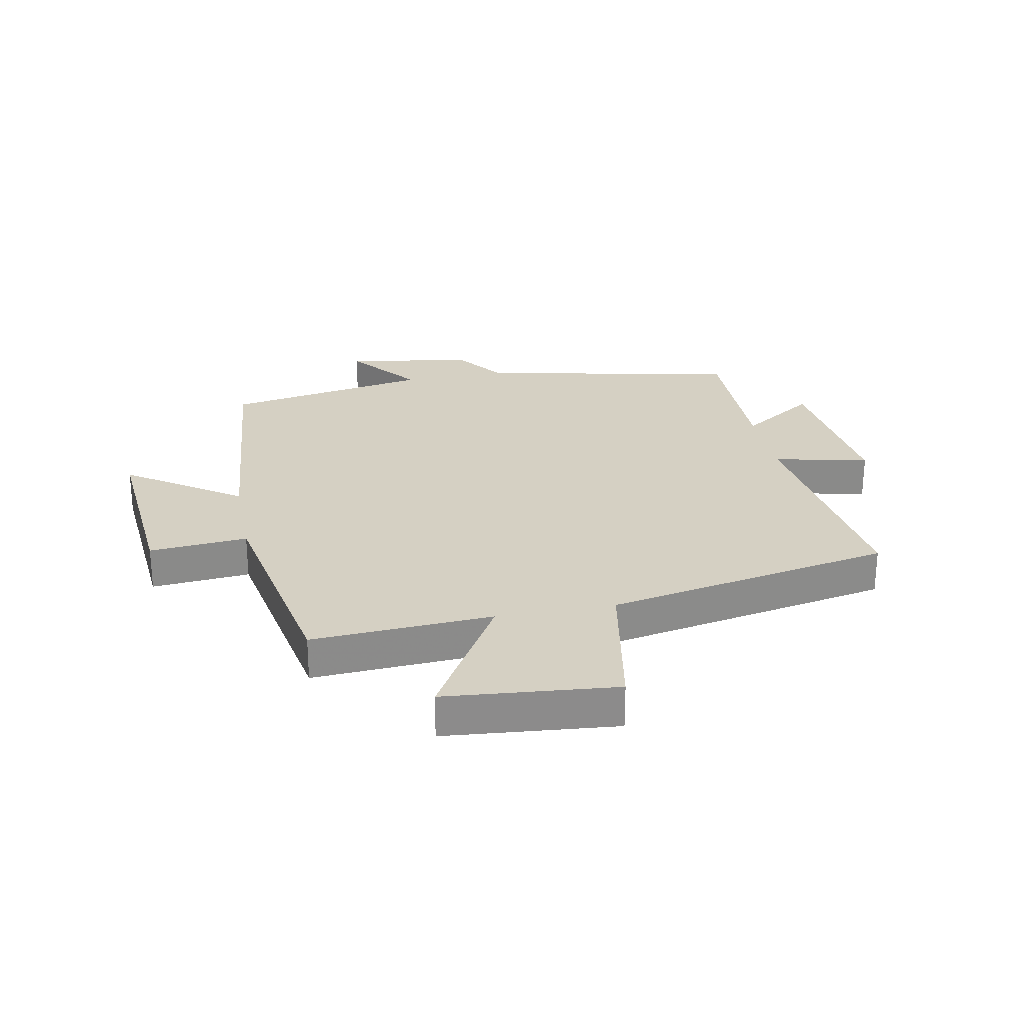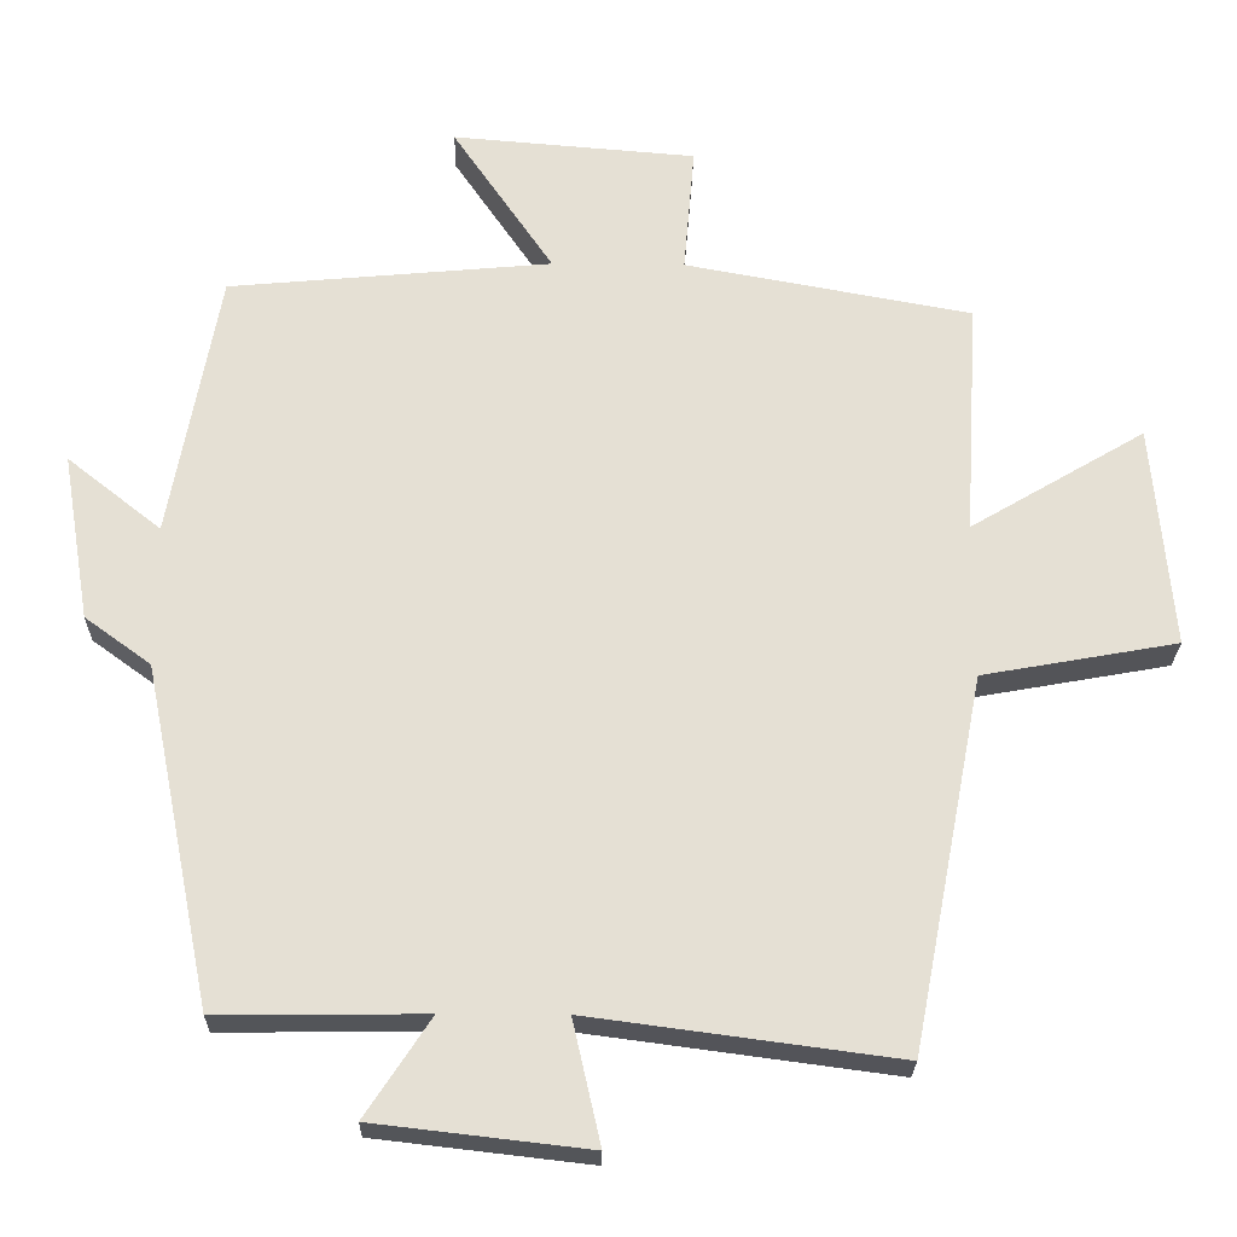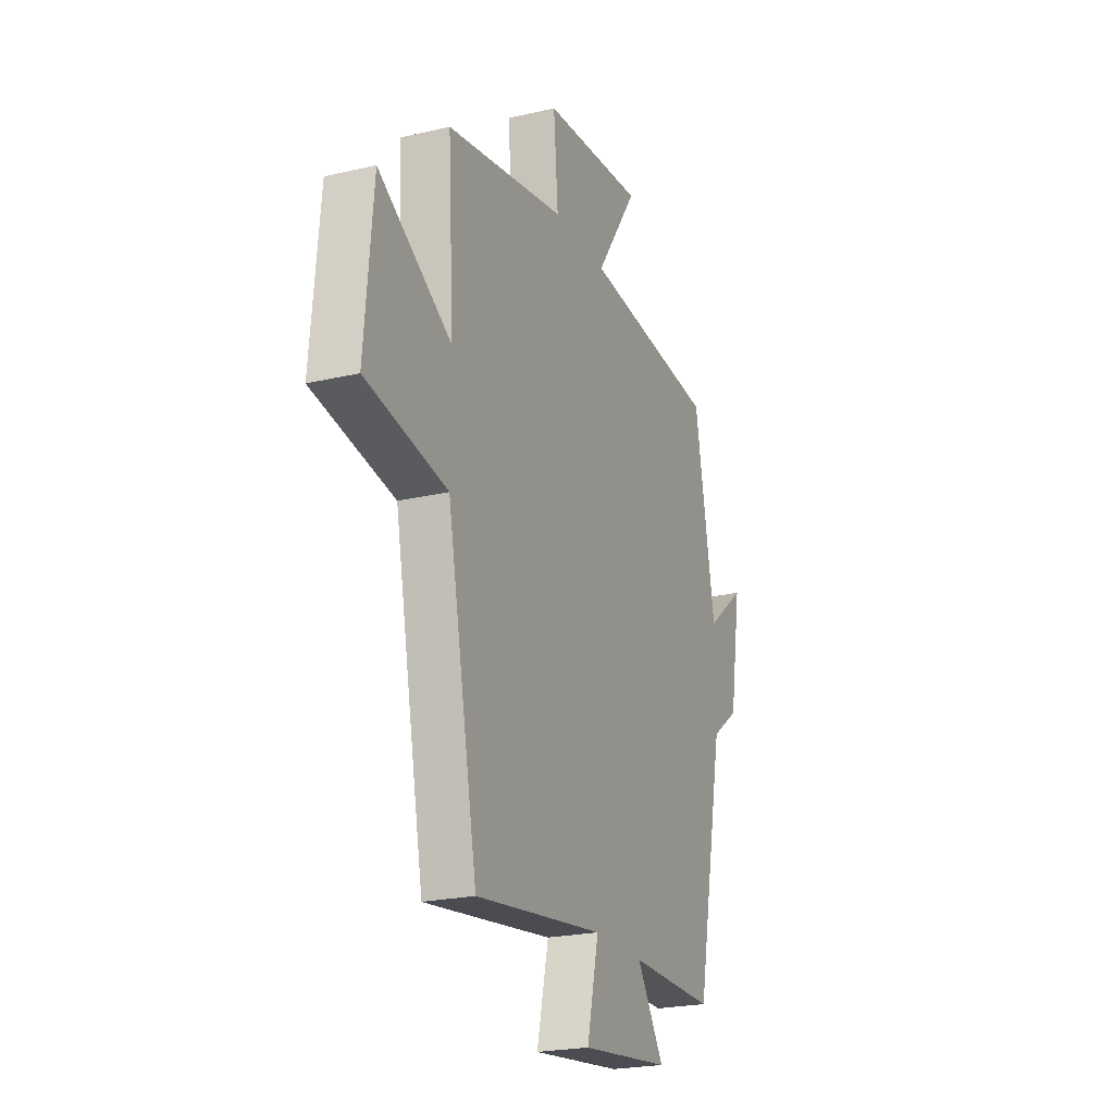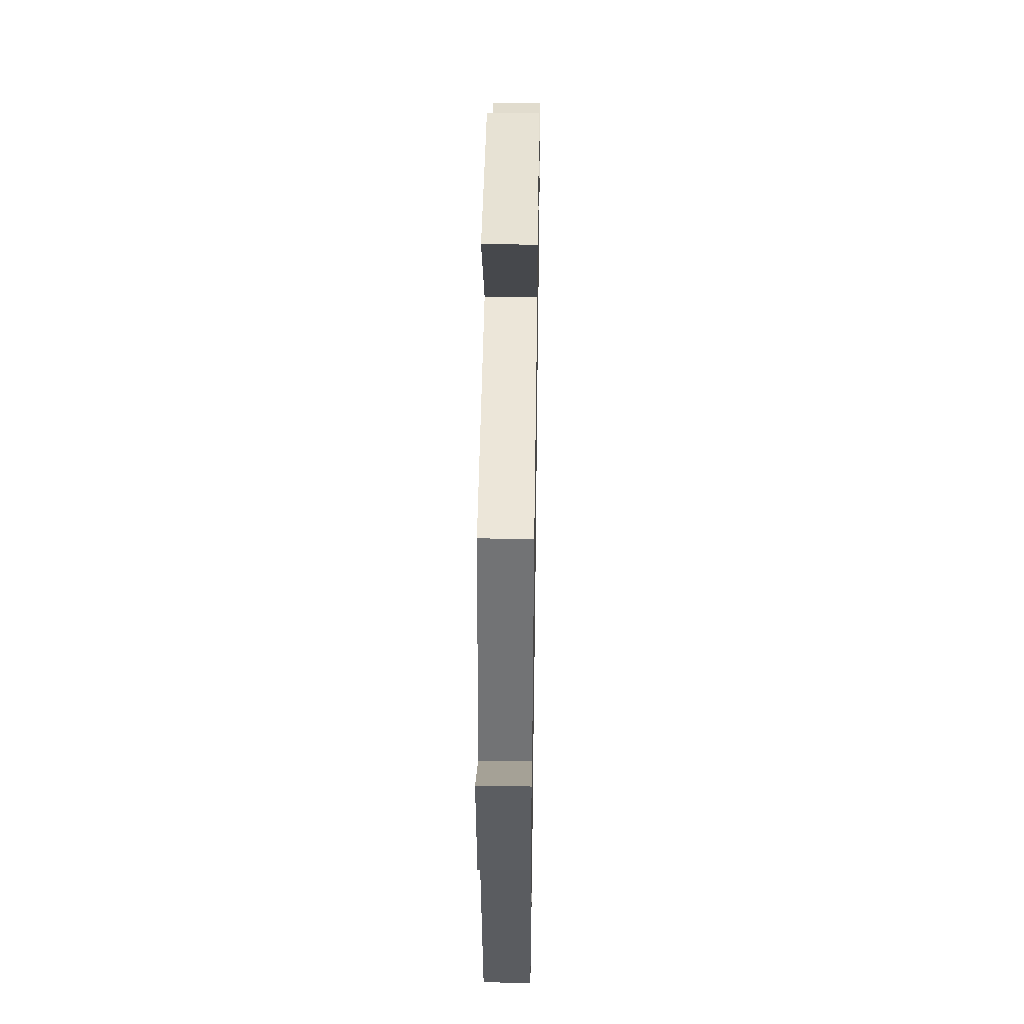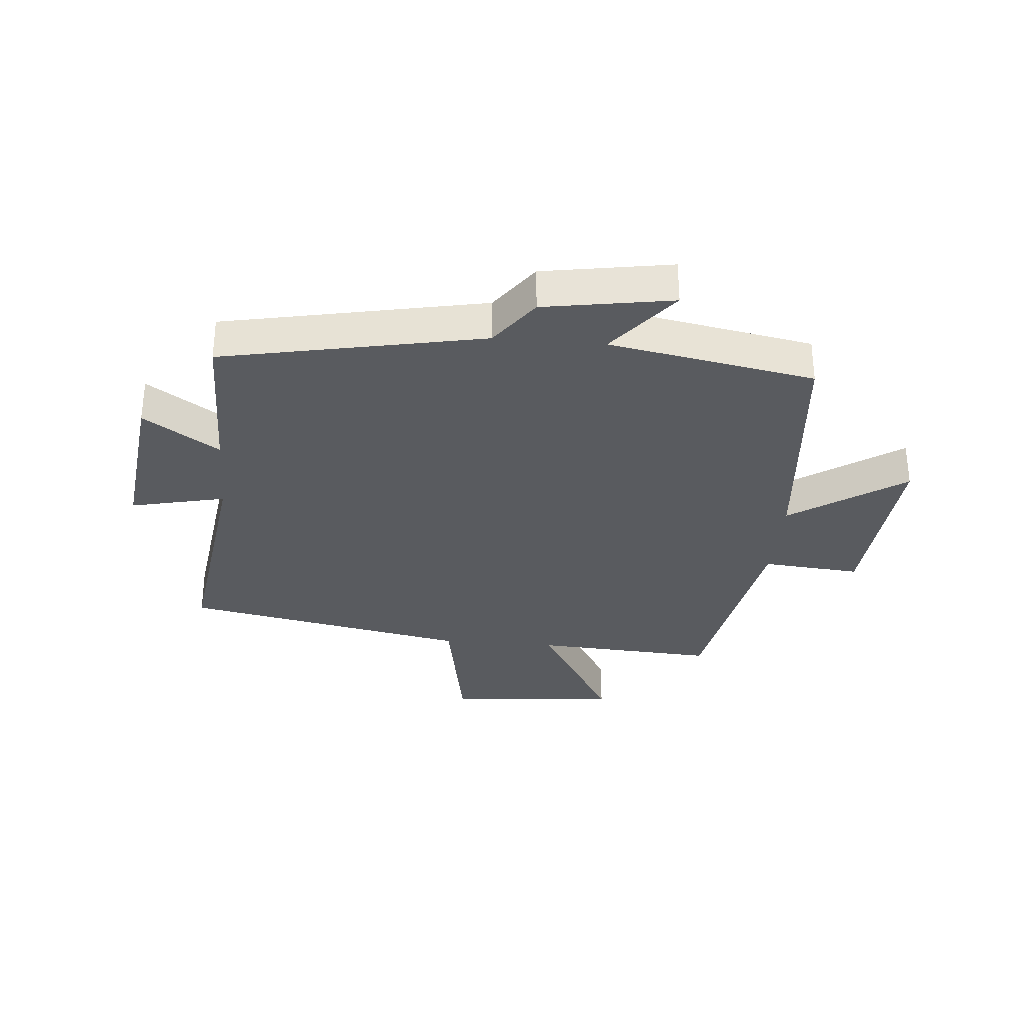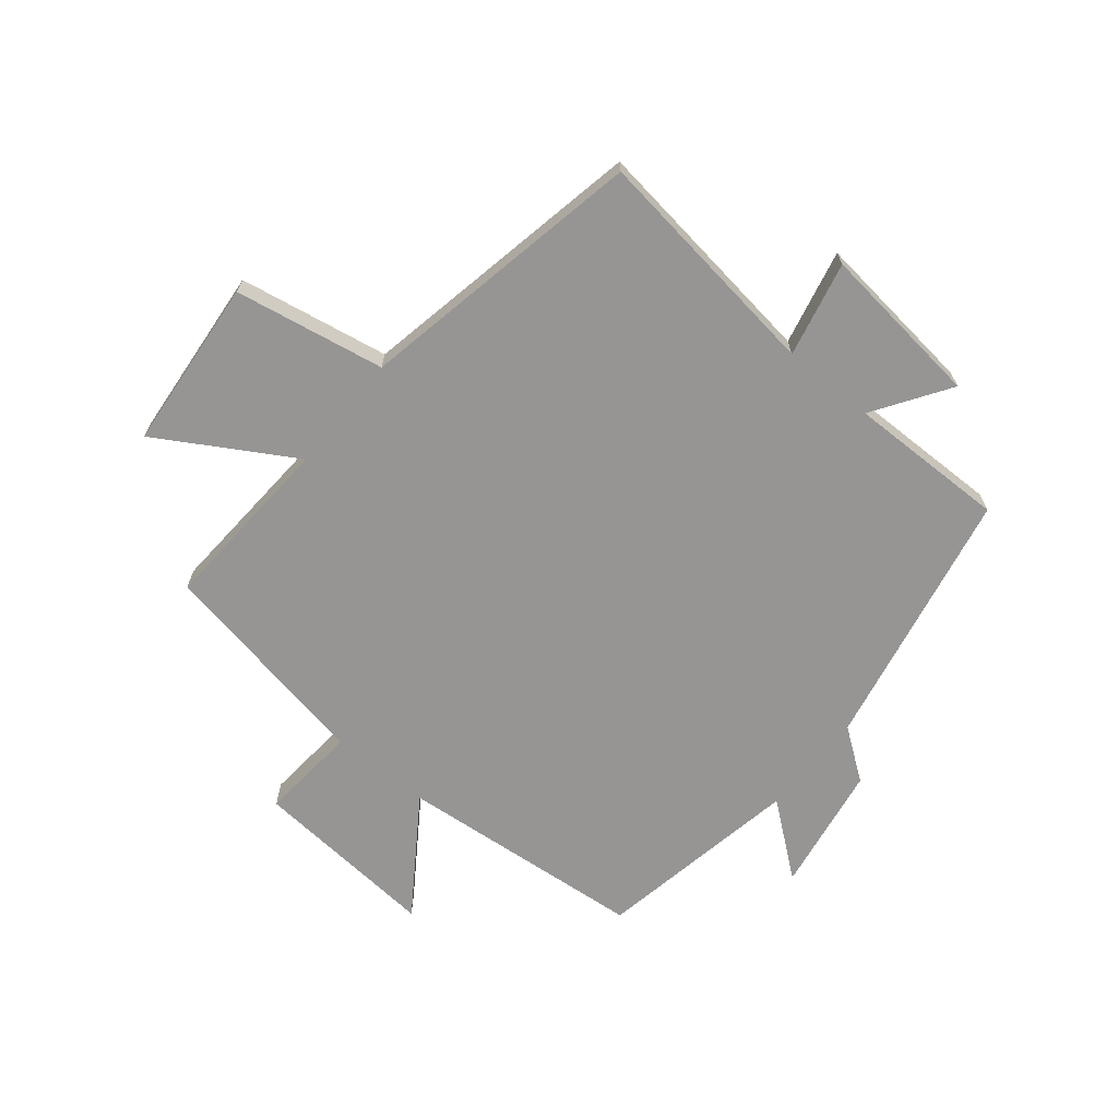
<metadata>
{"format":"obj","ext":"obj","renderer":"f3d","projection":"perspective","resolution":1024,"background":"white","views":[{"elev":26.4,"azim":79.1,"up":"+Y"},{"elev":-24.2,"azim":-1.0,"up":"+Z"},{"elev":-22.6,"azim":112.0,"up":"+Z"},{"elev":44.4,"azim":-89.1,"up":"+Z"},{"elev":-32.0,"azim":-95.0,"up":"+Y"},{"elev":-67.6,"azim":140.8,"up":"+Y"}]}
</metadata>
<code>
v -0.437 0.07 0.462
v -0.021 0.07 0.5
v -0.151 0.07 0.691
v 0.163 0.07 0.665
v 0.149 0.07 0.5
v 0.518 0.07 0.432
v 0.5 0.07 0.128
v 0.725 0.07 0.261
v 0.751 0.07 -0.027
v 0.5 0.07 -0.072
v 0.407 0.07 -0.553
v 0.01 0.07 -0.5
v 0.046 0.07 -0.659
v -0.23 0.07 -0.627
v -0.146 0.07 -0.5
v -0.412 0.07 -0.503
v -0.5 0.07 -0.065
v -0.585 0.07 -0.003
v -0.621 0.07 0.213
v -0.5 0.07 0.117
v -0.437 0 0.462
v -0.021 0 0.5
v -0.151 0 0.691
v 0.163 0 0.665
v 0.149 0 0.5
v 0.518 0 0.432
v 0.5 0 0.128
v 0.725 0 0.261
v 0.751 0 -0.027
v 0.5 0 -0.072
v 0.407 0 -0.553
v 0.01 0 -0.5
v 0.046 0 -0.659
v -0.23 0 -0.627
v -0.146 0 -0.5
v -0.412 0 -0.503
v -0.5 0 -0.065
v -0.585 0 -0.003
v -0.621 0 0.213
v -0.5 0 0.117
f 17 18 19 20
f 15 16 17 20
f 15 20 1 2
f 12 13 14 15
f 12 15 2
f 10 11 12 2
f 7 8 9 10
f 7 10 2 3
f 5 6 7
f 5 7 3
f 3 4 5
f 40 39 38 37
f 40 37 36 35
f 22 21 40 35
f 35 34 33 32
f 22 35 32
f 22 32 31 30
f 30 29 28 27
f 23 22 30 27
f 27 26 25
f 23 27 25
f 25 24 23
f 1 21 22 2
f 2 22 23 3
f 3 23 24 4
f 4 24 25 5
f 5 25 26 6
f 6 26 27 7
f 7 27 28 8
f 8 28 29 9
f 9 29 30 10
f 10 30 31 11
f 11 31 32 12
f 12 32 33 13
f 13 33 34 14
f 14 34 35 15
f 15 35 36 16
f 16 36 37 17
f 17 37 38 18
f 18 38 39 19
f 19 39 40 20
f 20 40 21 1

</code>
